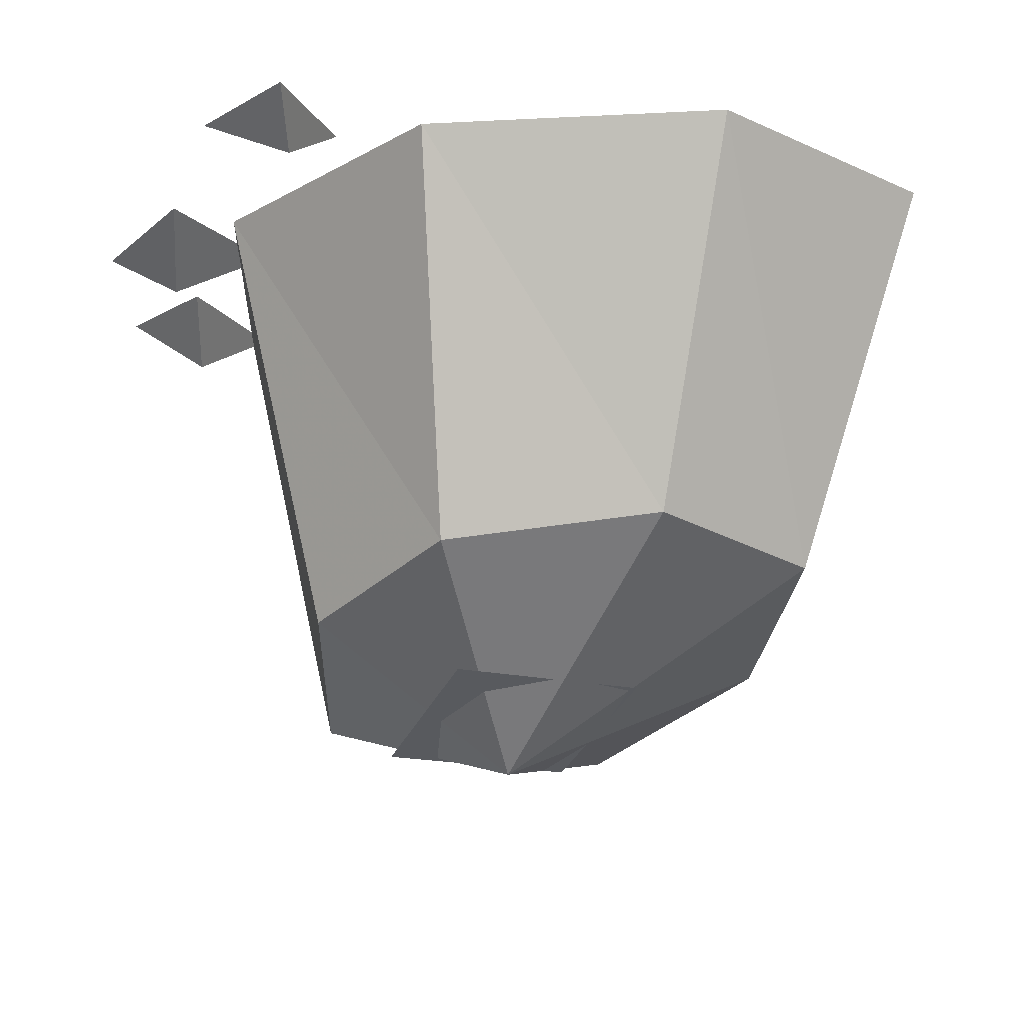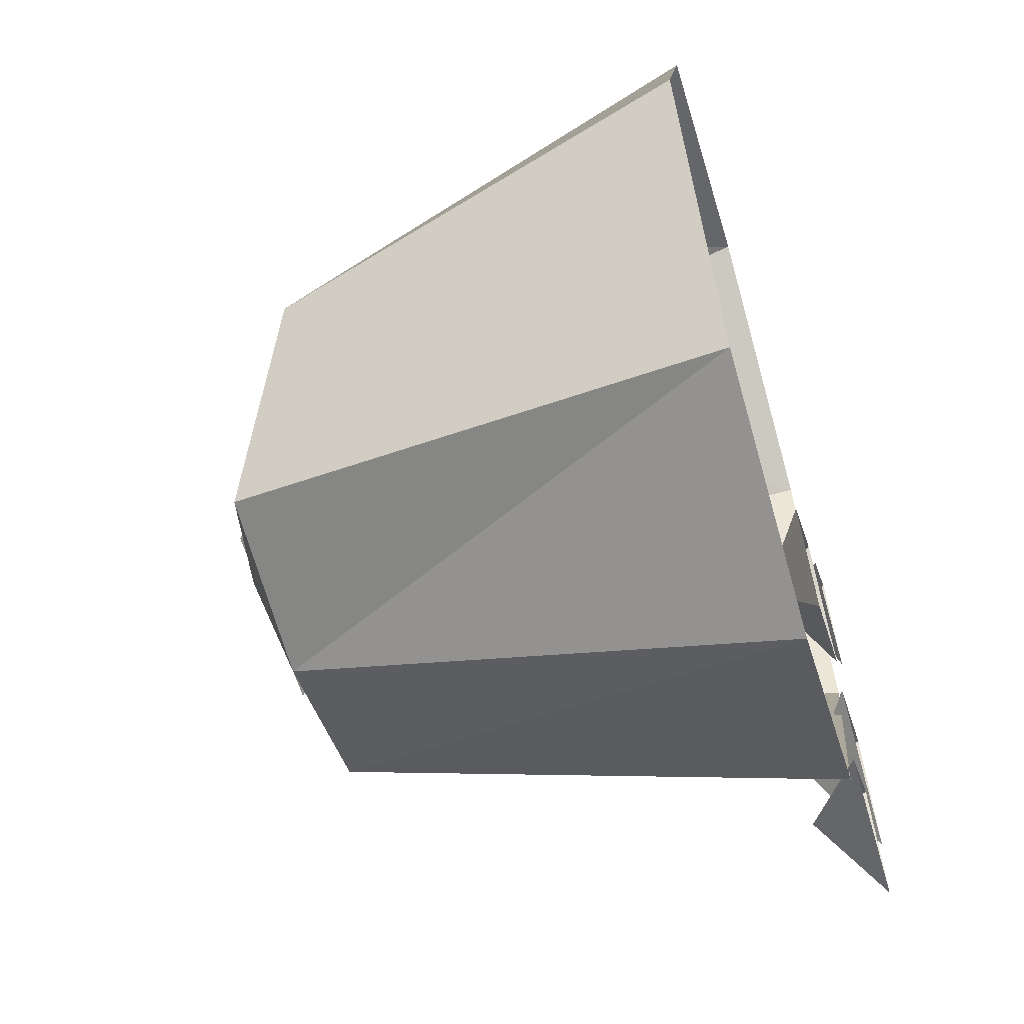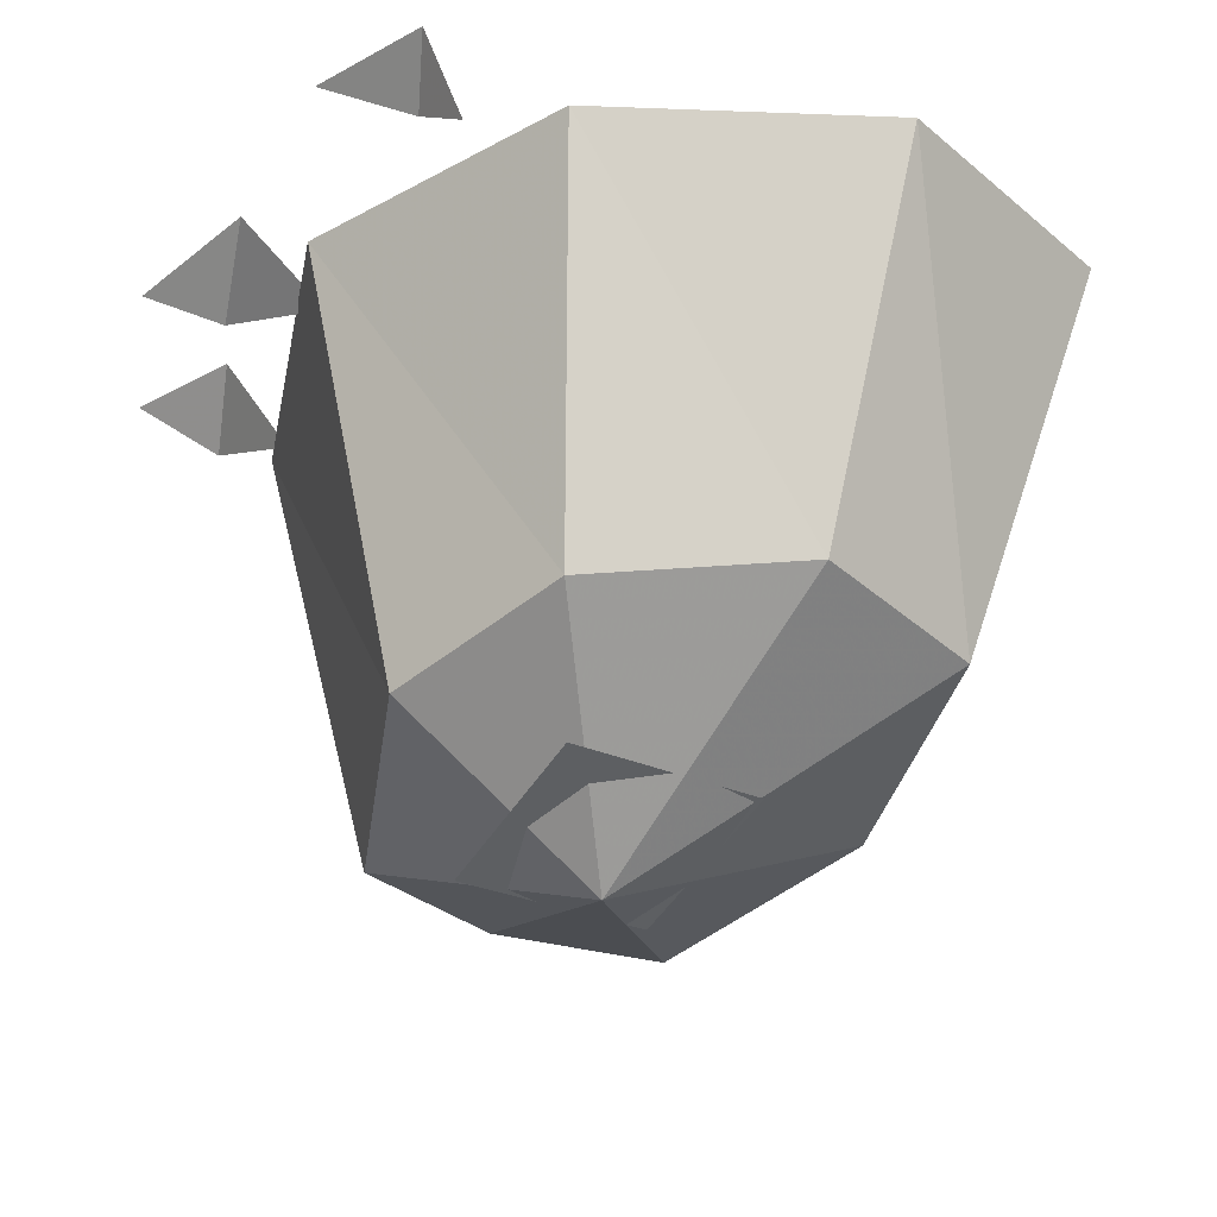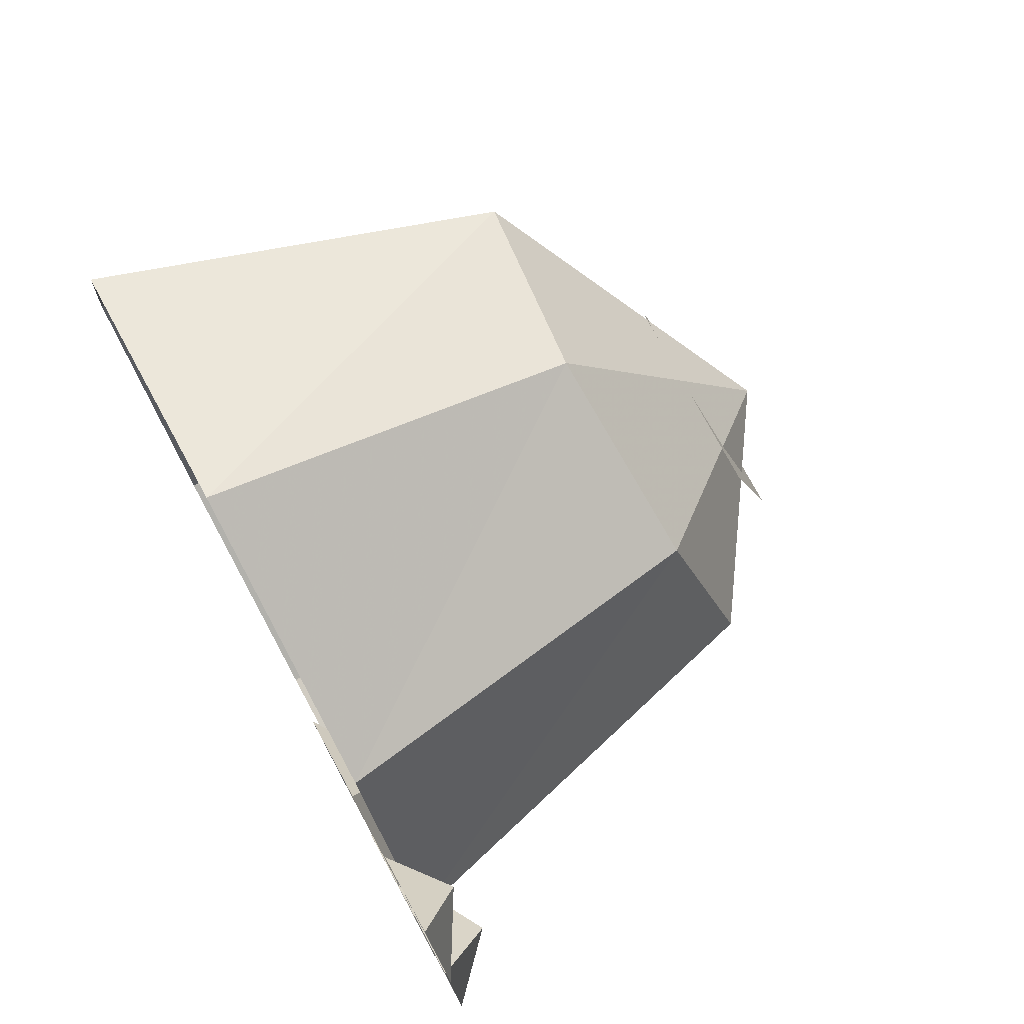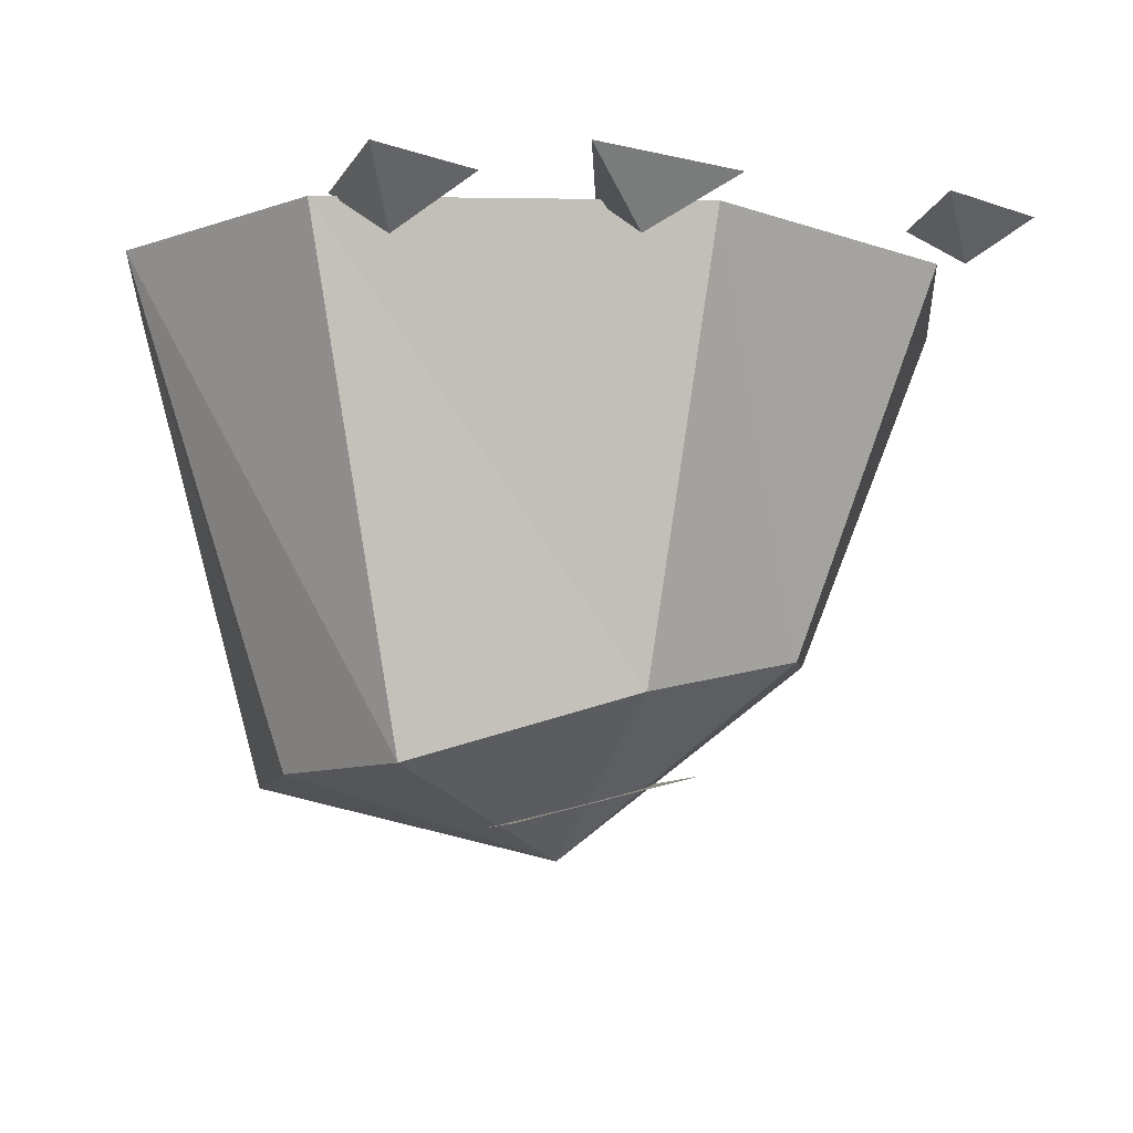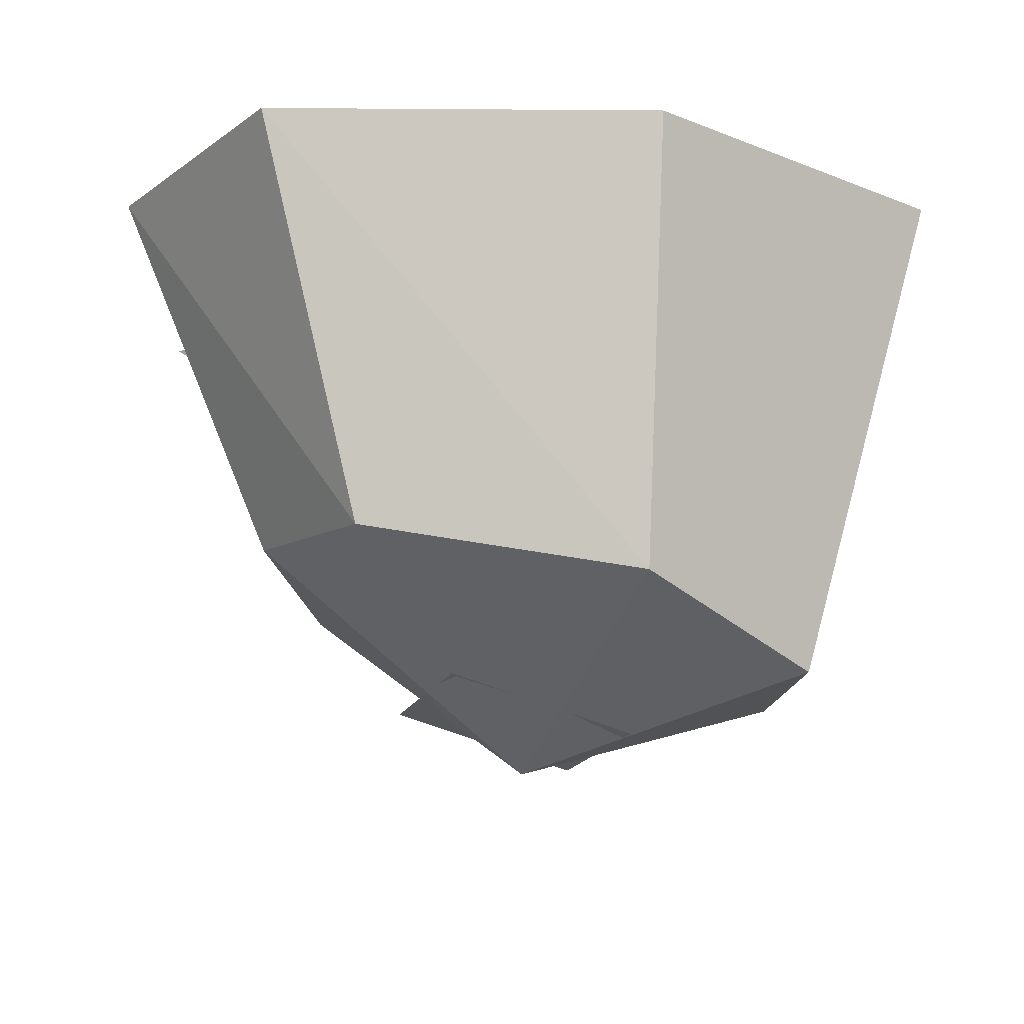
<metadata>
{"format":"obj","ext":"obj","renderer":"f3d","projection":"perspective","resolution":1024,"background":"white","views":[{"elev":-18.7,"azim":-22.8,"up":"+Y"},{"elev":-61.2,"azim":106.4,"up":"+Z"},{"elev":-30.8,"azim":-31.5,"up":"+Y"},{"elev":76.0,"azim":-118.4,"up":"+Z"},{"elev":-9.1,"azim":-112.7,"up":"+Y"},{"elev":-17.6,"azim":72.1,"up":"+Y"}]}
</metadata>
<code>
v -0.125 -0.5469 -0.2344
v -0.2031 -0.007812 -0.3594
v 0.05469 -0.007812 -0.4766
v 0.05469 -0.5469 -0.2969
v 0.01562 -0.6328 -0.007812
v -0.2188 -0.4766 -0.007812
v -0.3438 -0.007812 0.01562
v -0.1484 -0.4297 0.1953
v -0.2266 -0.007812 0.3281
v 0.0625 -0.4062 0.3125
v 0.0625 -0.007812 0.4844
v 0.2656 -0.4297 0.2578
v 0.3516 -0.007812 0.3906
v 0.3516 -0.4766 -0.03906
v 0.4766 -0.007812 -0.01562
v 0.25 -0.5469 -0.2656
v 0.3359 -0.007812 -0.3906
v -0.2891 -0.0625 -0.3047
v -0.3203 0 -0.2266
v -0.3672 0 -0.3516
v -0.1953 0 -0.3359
v -0.3828 -0.0625 -0.08594
v -0.4141 0 0.007812
v -0.4453 0 -0.1641
v -0.2734 0 -0.08594
v -0.3594 -0.04688 0.2812
v -0.3906 0 0.3438
v -0.4375 0 0.2188
v -0.2969 0 0.25
v -0.1953 -0.0625 0.03906
v -0.3047 0 0.02344
v -0.1641 0 -0.07031
v -0.1016 0 0.05469
v -0.2109 0 0.1484
v 0.125 -0.5469 0.1094
v -0.09375 -0.5469 0.1094
v -0.09375 -0.6016 -0.1016
v 0.125 -0.6016 -0.1016
f 1 2 3
f 1 3 4
f 1 4 5
f 1 5 6
f 1 6 2
f 2 6 7
f 7 6 8
f 7 8 9
f 9 8 10
f 9 10 11
f 11 10 12
f 11 12 13
f 13 12 14
f 13 14 15
f 15 14 16
f 15 16 17
f 17 16 4
f 17 4 3
f 14 5 16
f 16 5 4
f 6 5 8
f 8 5 10
f 10 5 12
f 12 5 14
f 35 36 37
f 35 37 38
f 18 19 20
f 18 20 21
f 18 21 19
f 22 23 24
f 22 24 25
f 22 25 23
f 26 27 28
f 26 28 29
f 26 29 27
f 30 31 32
f 30 32 33
f 30 33 34
f 30 34 31

</code>
